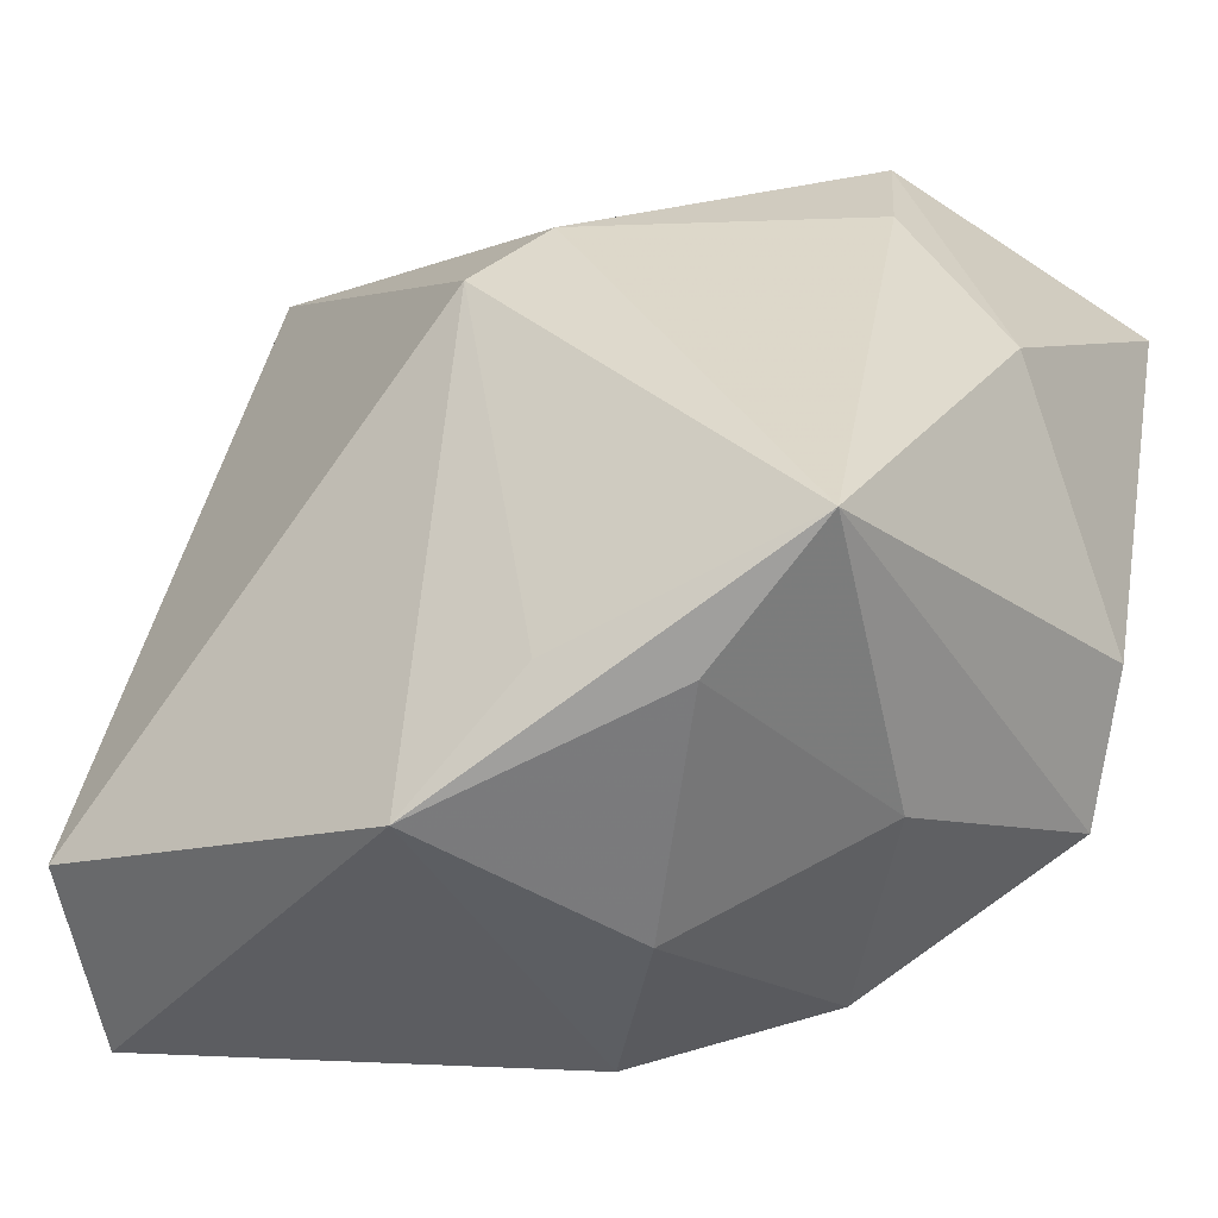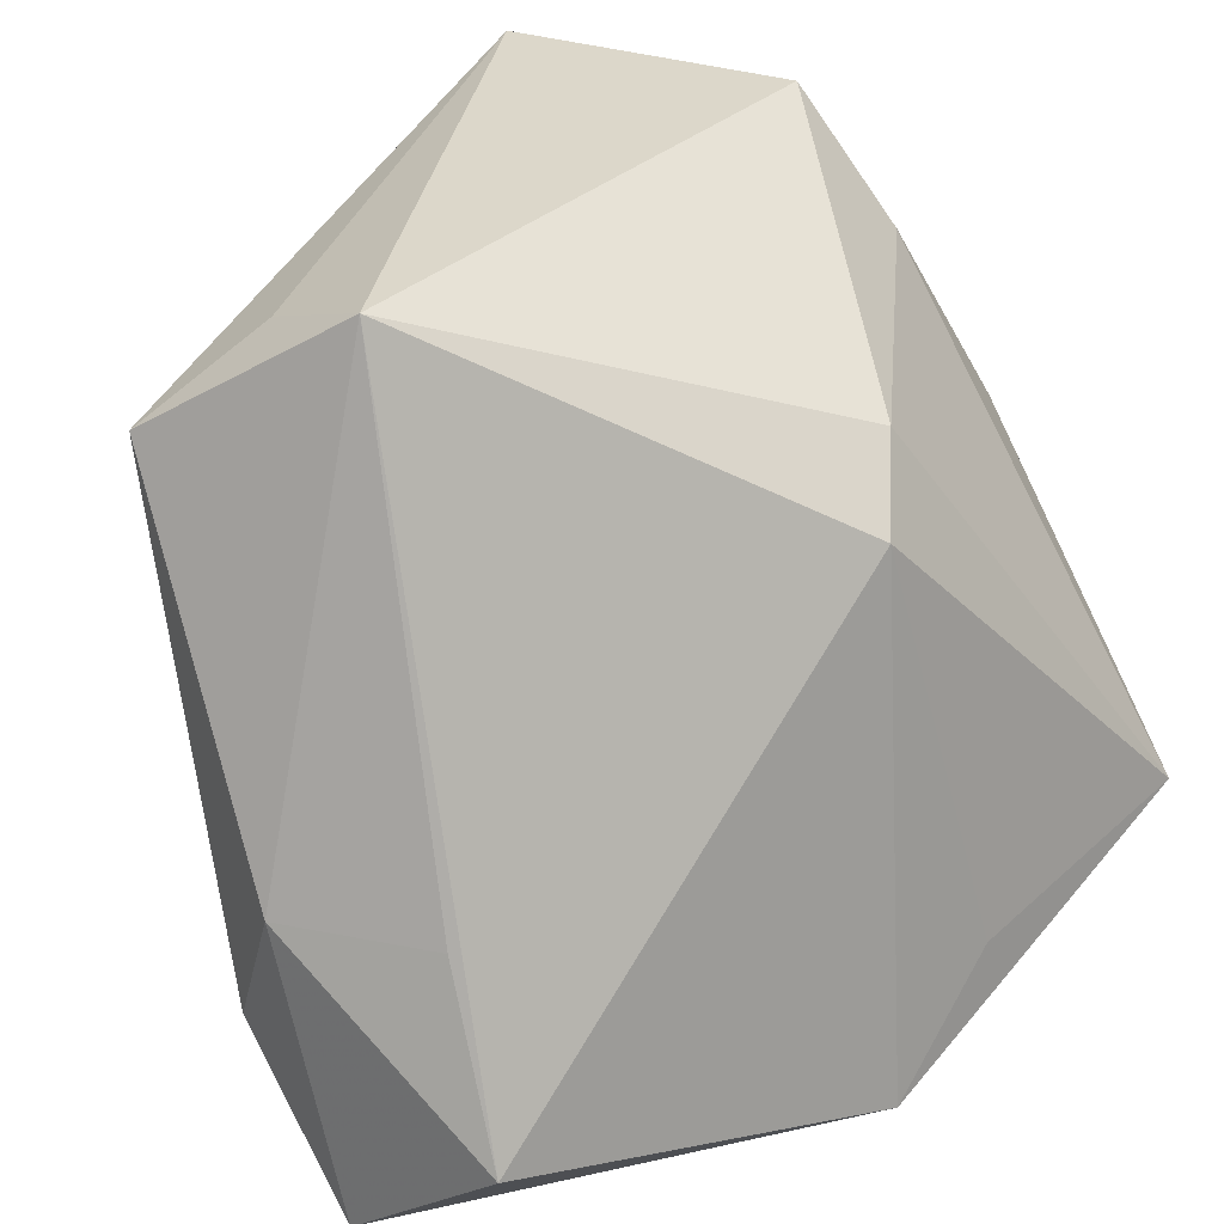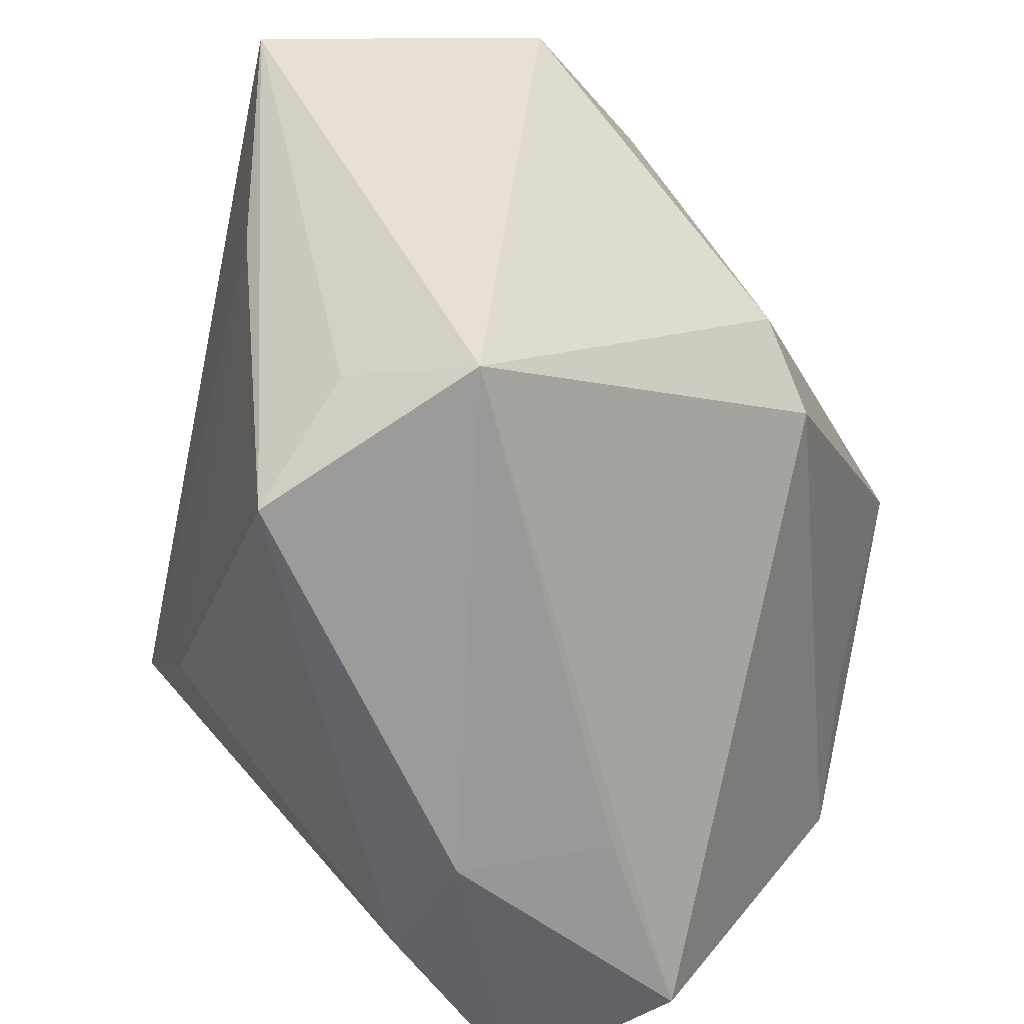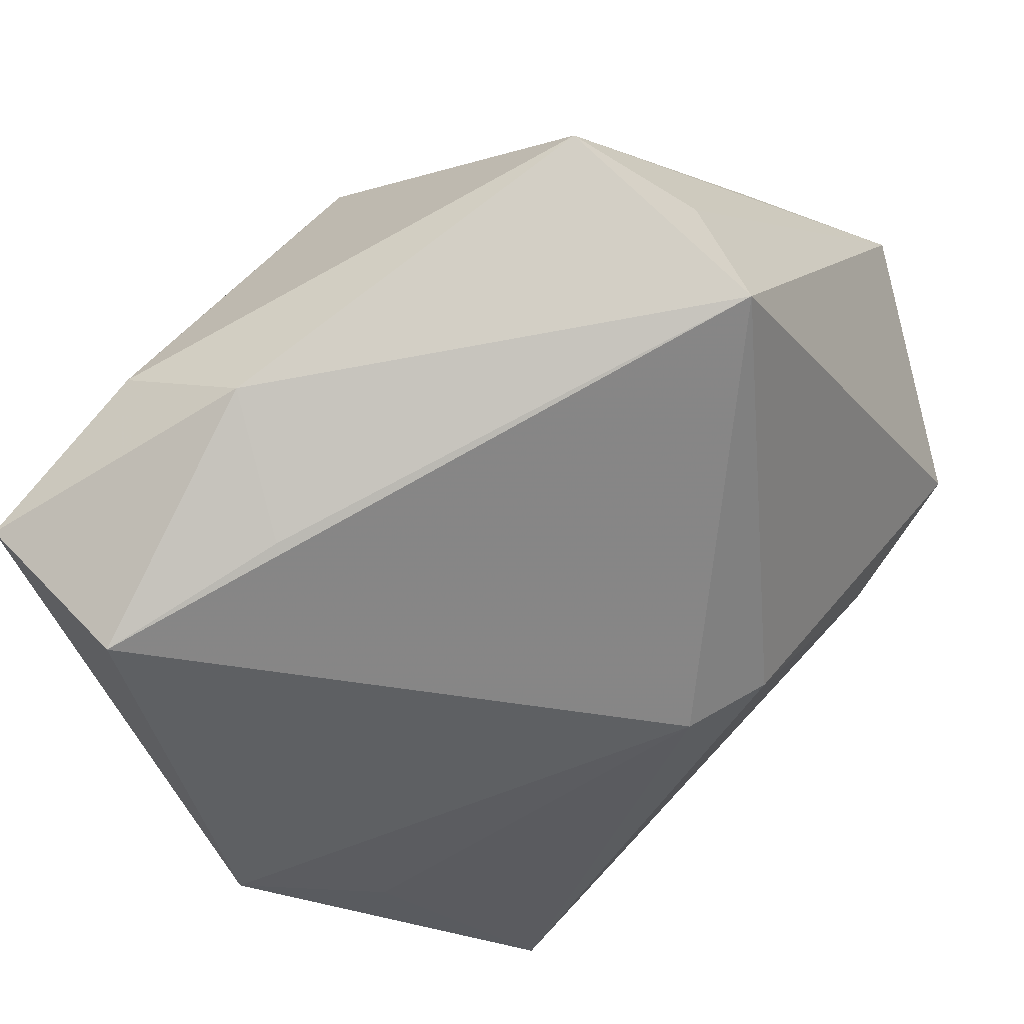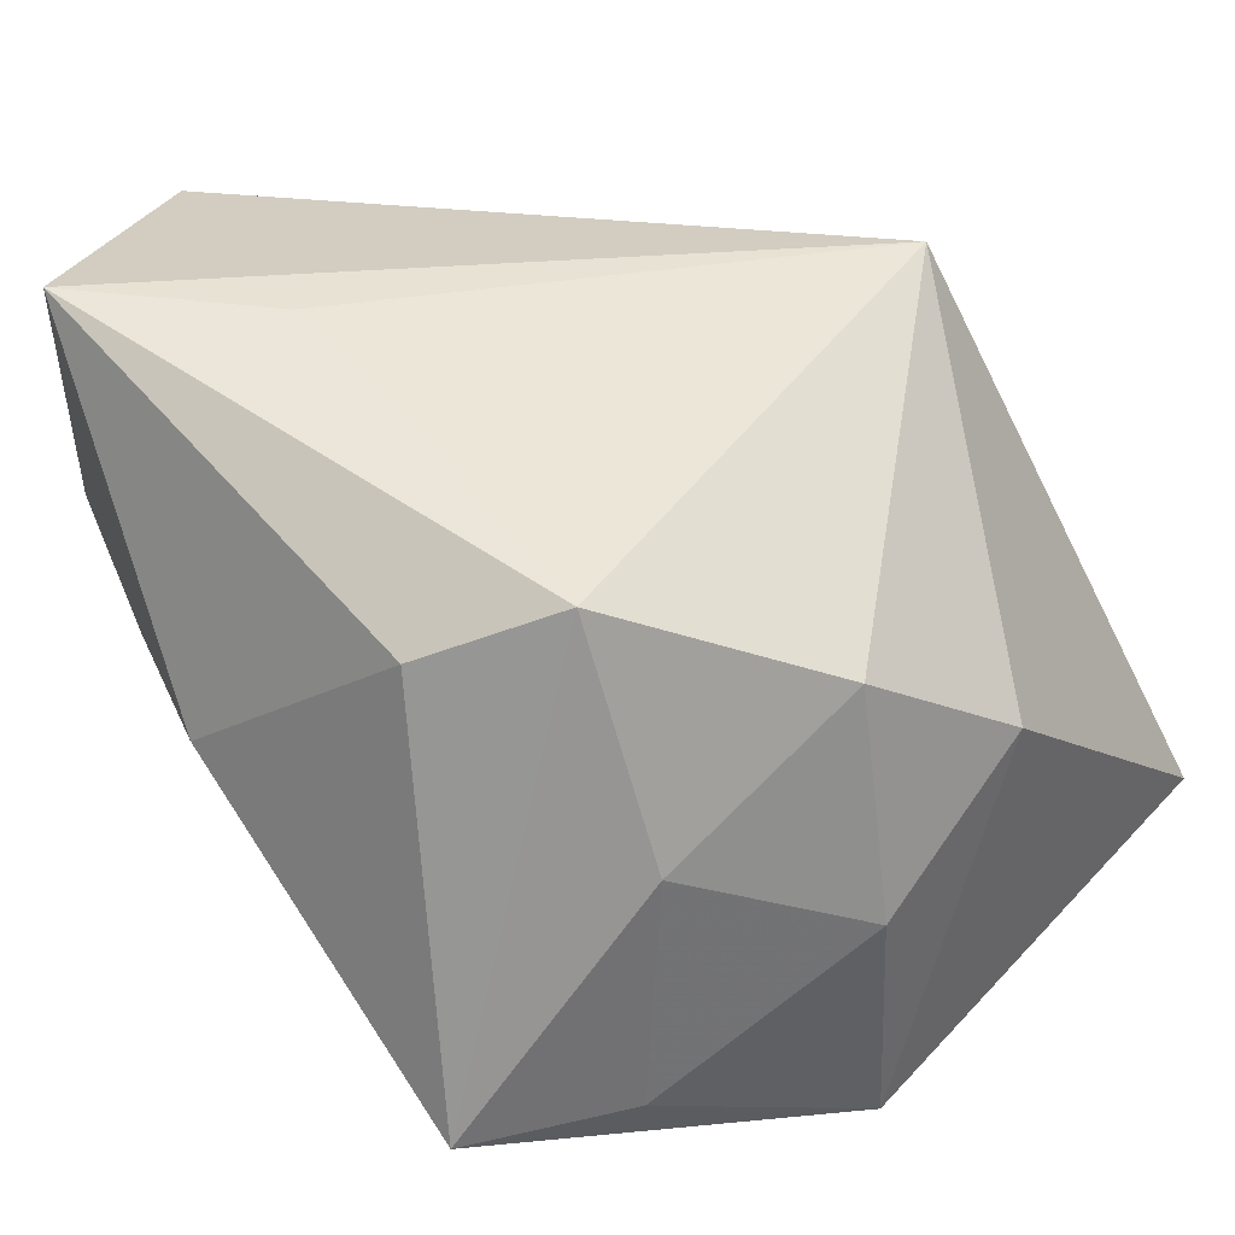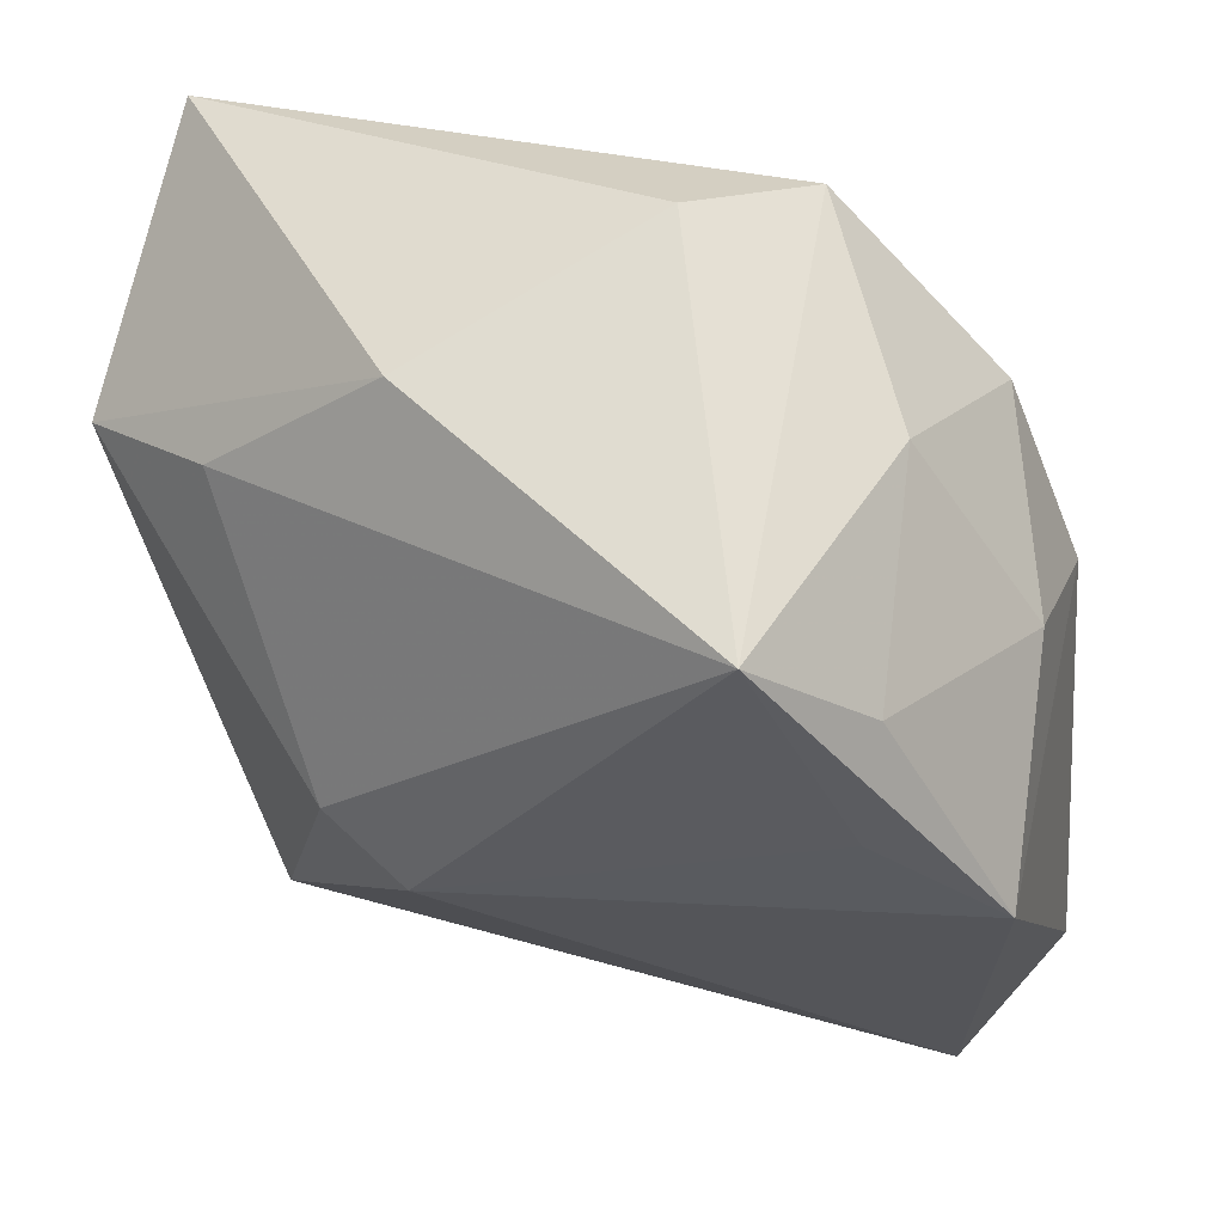
<metadata>
{"format":"obj","ext":"obj","renderer":"f3d","projection":"perspective","resolution":1024,"background":"white","views":[{"elev":-28.2,"azim":-141.4,"up":"+Y"},{"elev":26.9,"azim":146.9,"up":"+Y"},{"elev":35.4,"azim":116.4,"up":"+Y"},{"elev":-41.6,"azim":114.8,"up":"+Z"},{"elev":24.5,"azim":-51.0,"up":"+Z"},{"elev":-26.4,"azim":-79.6,"up":"+Z"}]}
</metadata>
<code>
v -0.02893 -0.02018 0.01663
v 0.01202 0.02932 0.01833
v -0.005755 0.01445 -0.02523
v -0.03121 0.02663 0.02882
v -0.02404 -0.02205 -0.02276
v 0.0285 -0.02256 -0.0291
v -0.0146 -0.01952 -0.02768
v 0.02699 0.02938 0.0009088
v 0.0287 -0.007295 -0.02349
v -0.01078 -0.03275 -0.01036
v -0.03517 -0.01057 0.01204
v 0.03721 -0.006982 -0.01381
v 0.03721 0.02293 0.002473
v -0.02113 0.01206 0.02761
v 0.00144 -0.03543 0.001011
v 0.02656 0.03332 -0.01074
v 0.03365 -0.03186 -0.01722
v -0.03558 -0.01413 -0.02366
v -0.01308 -0.03171 0.008781
v -0.02114 0.03587 0.007579
v -0.02599 -0.02492 -0.002849
v -0.004957 -0.02915 -0.02999
v -0.009611 0.02028 -0.01986
v 0.02785 -0.004251 0.01773
v 0.01688 -0.01568 0.02882
v -0.03558 0.009567 0.0001957
v 0.03621 -0.01856 -0.007202
v -0.008517 0.0366 0.02882
v -0.02563 0.02541 0.0004232
f 2 28 25
f 2 13 28
f 16 20 28
f 28 20 4
f 25 28 4
f 4 14 25
f 24 2 25
f 13 2 24
f 3 22 7
f 7 18 3
f 22 18 7
f 11 18 1
f 1 4 11
f 1 19 25
f 14 4 1
f 25 14 1
f 5 18 22
f 22 17 15
f 25 19 15
f 15 17 25
f 28 13 8
f 8 16 28
f 13 16 8
f 23 16 3
f 20 16 23
f 3 18 23
f 3 16 6
f 6 17 22
f 6 22 3
f 26 18 11
f 11 4 26
f 26 4 20
f 13 24 27
f 25 17 27
f 27 24 25
f 21 1 18
f 19 1 21
f 18 5 21
f 22 15 10
f 10 15 19
f 19 21 10
f 10 5 22
f 10 21 5
f 12 16 13
f 17 6 12
f 13 27 12
f 12 27 17
f 29 26 20
f 18 26 29
f 20 23 29
f 29 23 18
f 9 6 16
f 16 12 9
f 9 12 6

</code>
